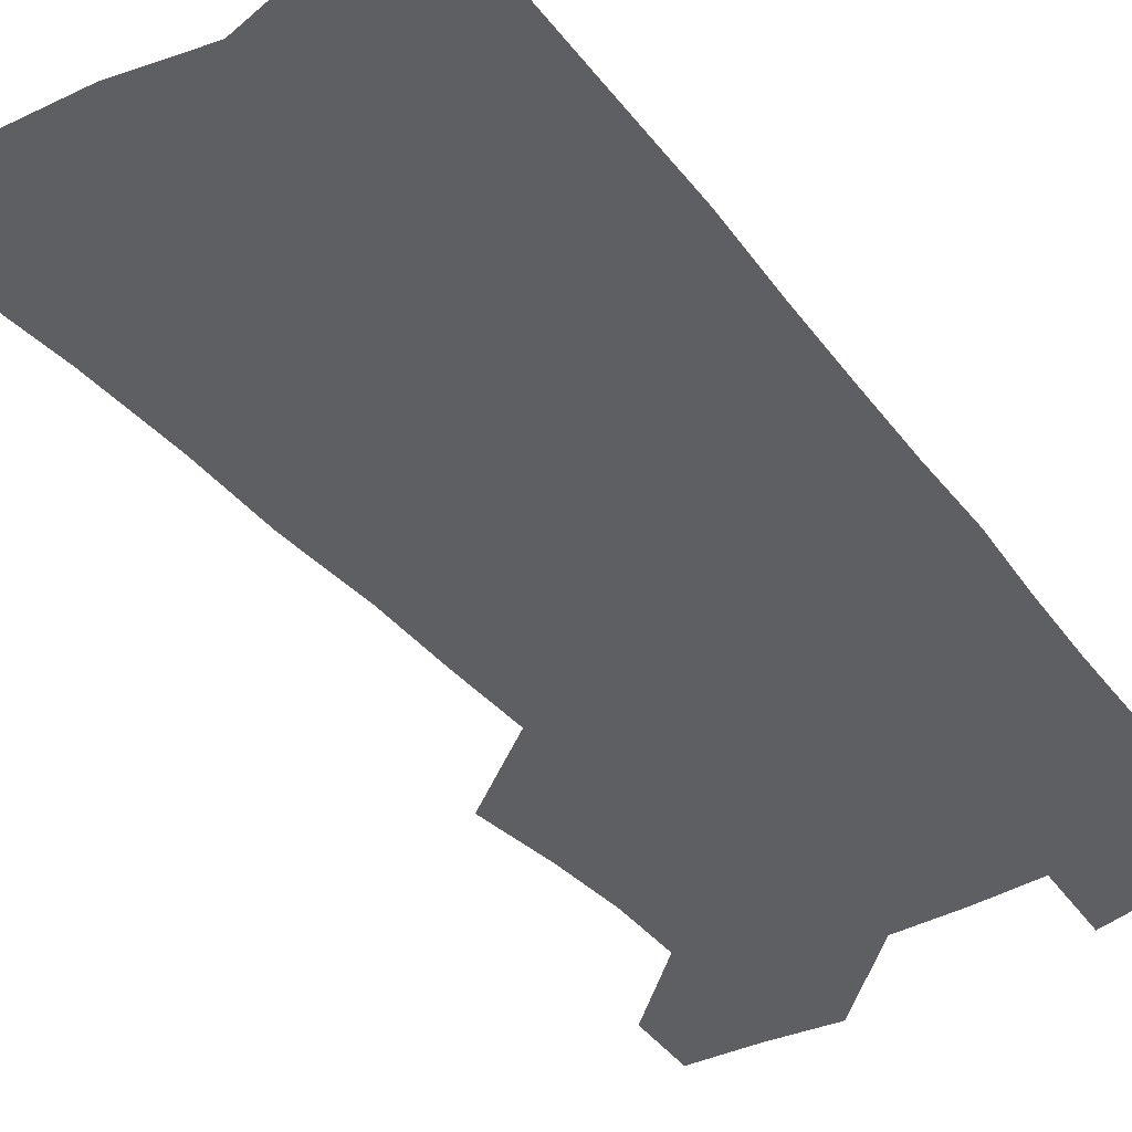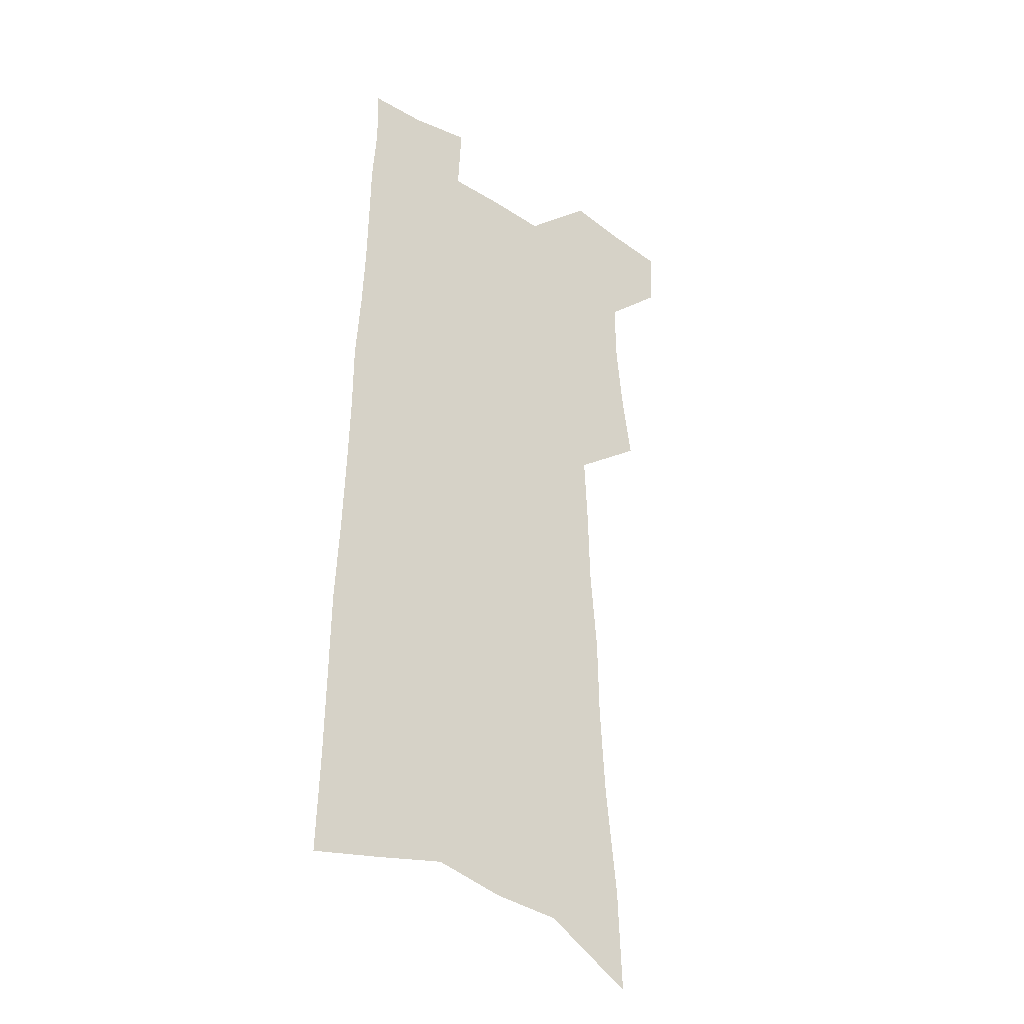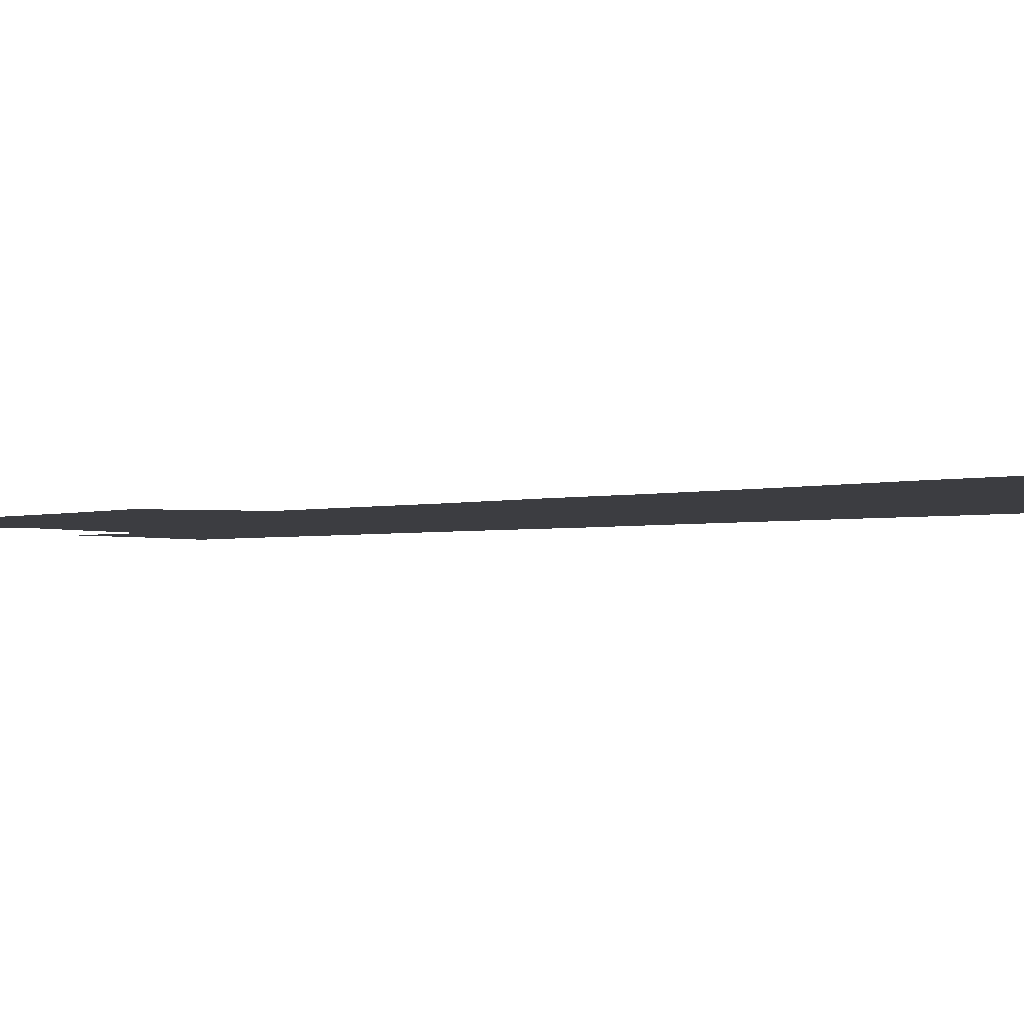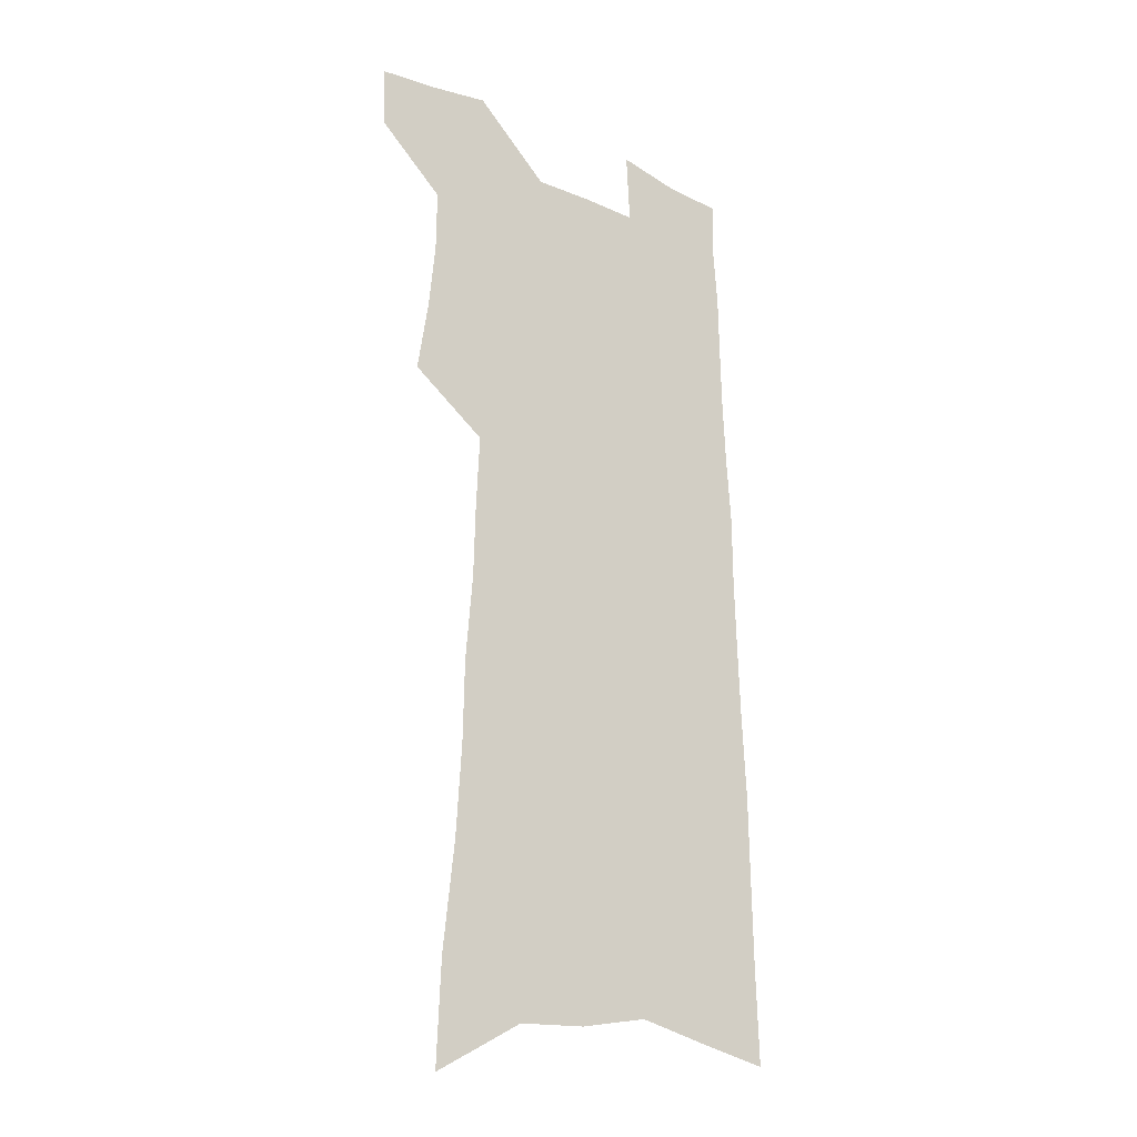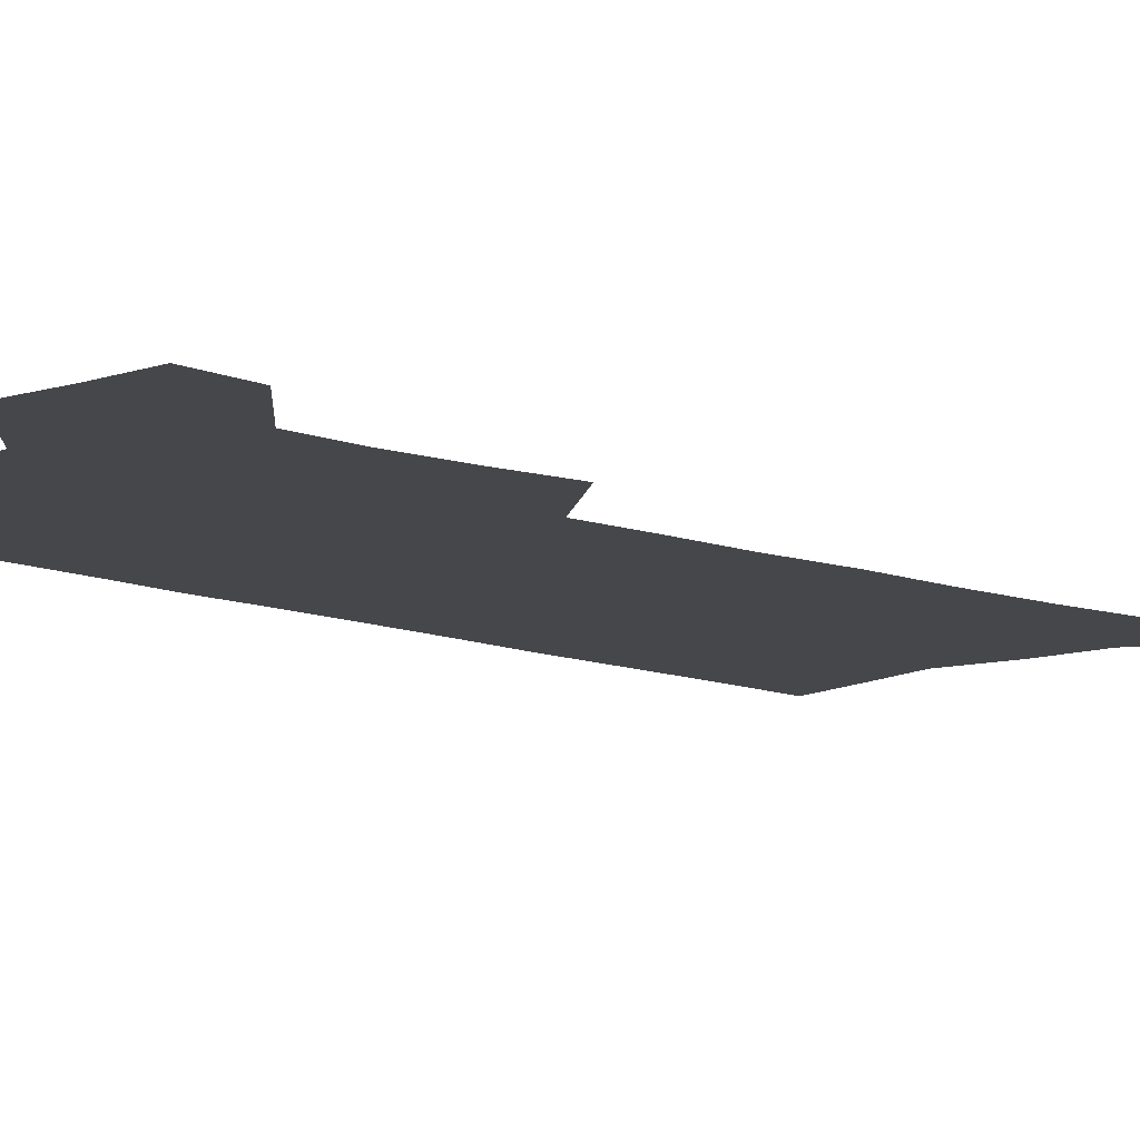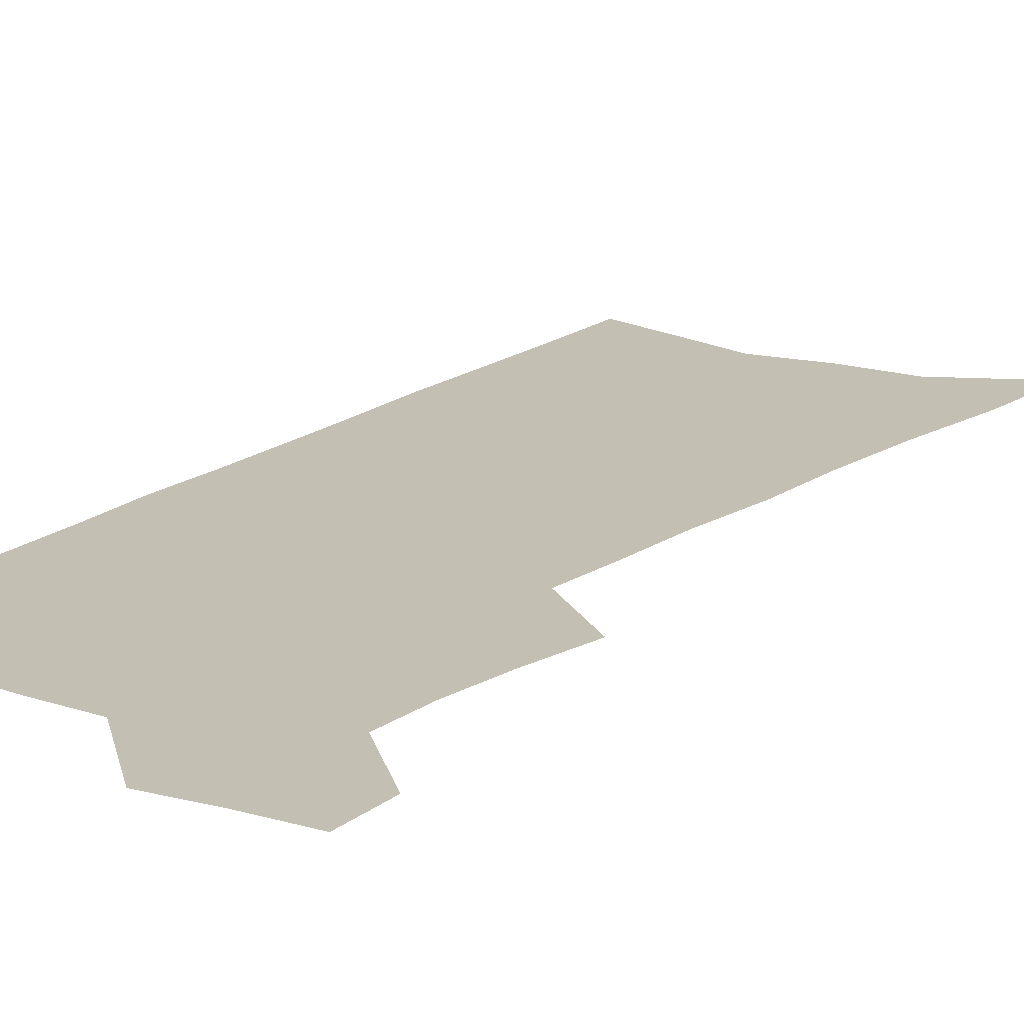
<metadata>
{"format":"obj","ext":"obj","renderer":"f3d","projection":"perspective","resolution":1024,"background":"white","views":[{"elev":-41.5,"azim":34.9,"up":"+Z"},{"elev":-32.7,"azim":139.6,"up":"+Y"},{"elev":-2.7,"azim":-50.6,"up":"+Z"},{"elev":-22.5,"azim":-38.0,"up":"+Y"},{"elev":-10.7,"azim":-134.3,"up":"+Z"},{"elev":17.7,"azim":-144.2,"up":"+Z"}]}
</metadata>
<code>
v 496.4 525.8 0
v 495.6 550.8 0
v 516.2 419 0
v 520.8 448.7 0
v 523.5 476.1 0
v 523.8 501.7 0
v 525.1 526.9 0
v 521 553.5 0
v 532.8 142.8 0
v 534.6 185 0
v 539.4 229.3 0
v 541.7 267.2 0
v 542.3 300.7 0
v 545.3 336 0
v 546.1 366.8 0
v 547.6 396.8 0
v 550.1 425.9 0
v 551.1 452.7 0
v 552.2 478.5 0
v 554.1 503.7 0
v 551.1 528.9 0
v 545.9 557.7 0
v 570.4 164.4 0
v 572.6 206.9 0
v 573.5 244.2 0
v 573.8 278.1 0
v 573.2 309.3 0
v 575.3 343.5 0
v 576.7 374.3 0
v 577.6 402.8 0
v 577.8 429.3 0
v 578.8 455.7 0
v 578.7 480.3 0
v 578.7 504.6 0
v 577.7 529.1 0
v 599.9 166.6 0
v 602.1 216.2 0
v 602.1 250.7 0
v 601.6 282.7 0
v 602.3 316.8 0
v 602.6 347.6 0
v 603 377.1 0
v 603.1 404.5 0
v 603.4 431.3 0
v 603.6 456.8 0
v 603.8 481.4 0
v 603.4 505.2 0
v 602.5 530.2 0
v 629.6 172.9 0
v 629.4 215.6 0
v 629.2 250.6 0
v 628.7 285.3 0
v 628.7 316 0
v 628.3 348.4 0
v 628.2 377.3 0
v 628.1 404.7 0
v 628.1 431.2 0
v 628 456.8 0
v 627.8 481.5 0
v 627.7 505.6 0
v 627.6 530 0
v 626 560 0
v 659.5 166.8 0
v 657.3 211.9 0
v 657.9 244.9 0
v 656.1 281.8 0
v 655.3 314.7 0
v 654.7 345.6 0
v 654 375.3 0
v 653.5 403.3 0
v 653.2 430 0
v 652.9 456 0
v 652.5 481.2 0
v 651.7 505.7 0
v 652.3 529.3 0
v 653 554.9 0
v 689.9 161 0
v 688.6 201.1 0
v 688 237.1 0
v 687.5 271.6 0
v 685.6 306.3 0
v 684.4 338.5 0
v 683.5 368.9 0
v 683.4 397.4 0
v 681.3 426.3 0
v 680.1 453.5 0
v 679.5 479.4 0
v 679.1 504.6 0
v 677.2 529.7 0
v 677.7 553.9 0
f 6 7 1
f 1 7 2
f 7 8 2
f 16 17 3
f 3 17 4
f 17 18 4
f 4 18 5
f 18 19 5
f 5 19 6
f 19 20 6
f 6 20 7
f 20 21 7
f 7 21 8
f 21 22 8
f 9 23 10
f 23 24 10
f 10 24 11
f 24 25 11
f 11 25 12
f 25 26 12
f 12 26 13
f 26 27 13
f 13 27 14
f 27 28 14
f 14 28 15
f 28 29 15
f 15 29 16
f 29 30 16
f 16 30 17
f 30 31 17
f 17 31 18
f 31 32 18
f 18 32 19
f 32 33 19
f 19 33 20
f 33 34 20
f 20 34 21
f 34 35 21
f 21 35 22
f 23 36 24
f 36 37 24
f 24 37 25
f 37 38 25
f 25 38 26
f 38 39 26
f 26 39 27
f 39 40 27
f 27 40 28
f 40 41 28
f 28 41 29
f 41 42 29
f 29 42 30
f 42 43 30
f 30 43 31
f 43 44 31
f 31 44 32
f 44 45 32
f 32 45 33
f 45 46 33
f 33 46 34
f 46 47 34
f 34 47 35
f 47 48 35
f 36 49 37
f 49 50 37
f 37 50 38
f 50 51 38
f 38 51 39
f 51 52 39
f 39 52 40
f 52 53 40
f 40 53 41
f 53 54 41
f 41 54 42
f 54 55 42
f 42 55 43
f 55 56 43
f 43 56 44
f 56 57 44
f 44 57 45
f 57 58 45
f 45 58 46
f 58 59 46
f 46 59 47
f 59 60 47
f 47 60 48
f 60 61 48
f 49 63 50
f 63 64 50
f 50 64 51
f 64 65 51
f 51 65 52
f 65 66 52
f 52 66 53
f 66 67 53
f 53 67 54
f 67 68 54
f 54 68 55
f 68 69 55
f 55 69 56
f 69 70 56
f 56 70 57
f 70 71 57
f 57 71 58
f 71 72 58
f 58 72 59
f 72 73 59
f 59 73 60
f 73 74 60
f 60 74 61
f 74 75 61
f 61 75 62
f 75 76 62
f 63 77 64
f 77 78 64
f 64 78 65
f 78 79 65
f 65 79 66
f 79 80 66
f 66 80 67
f 80 81 67
f 67 81 68
f 81 82 68
f 68 82 69
f 82 83 69
f 69 83 70
f 83 84 70
f 70 84 71
f 84 85 71
f 71 85 72
f 85 86 72
f 72 86 73
f 86 87 73
f 73 87 74
f 87 88 74
f 74 88 75
f 88 89 75
f 75 89 76
f 89 90 76

</code>
